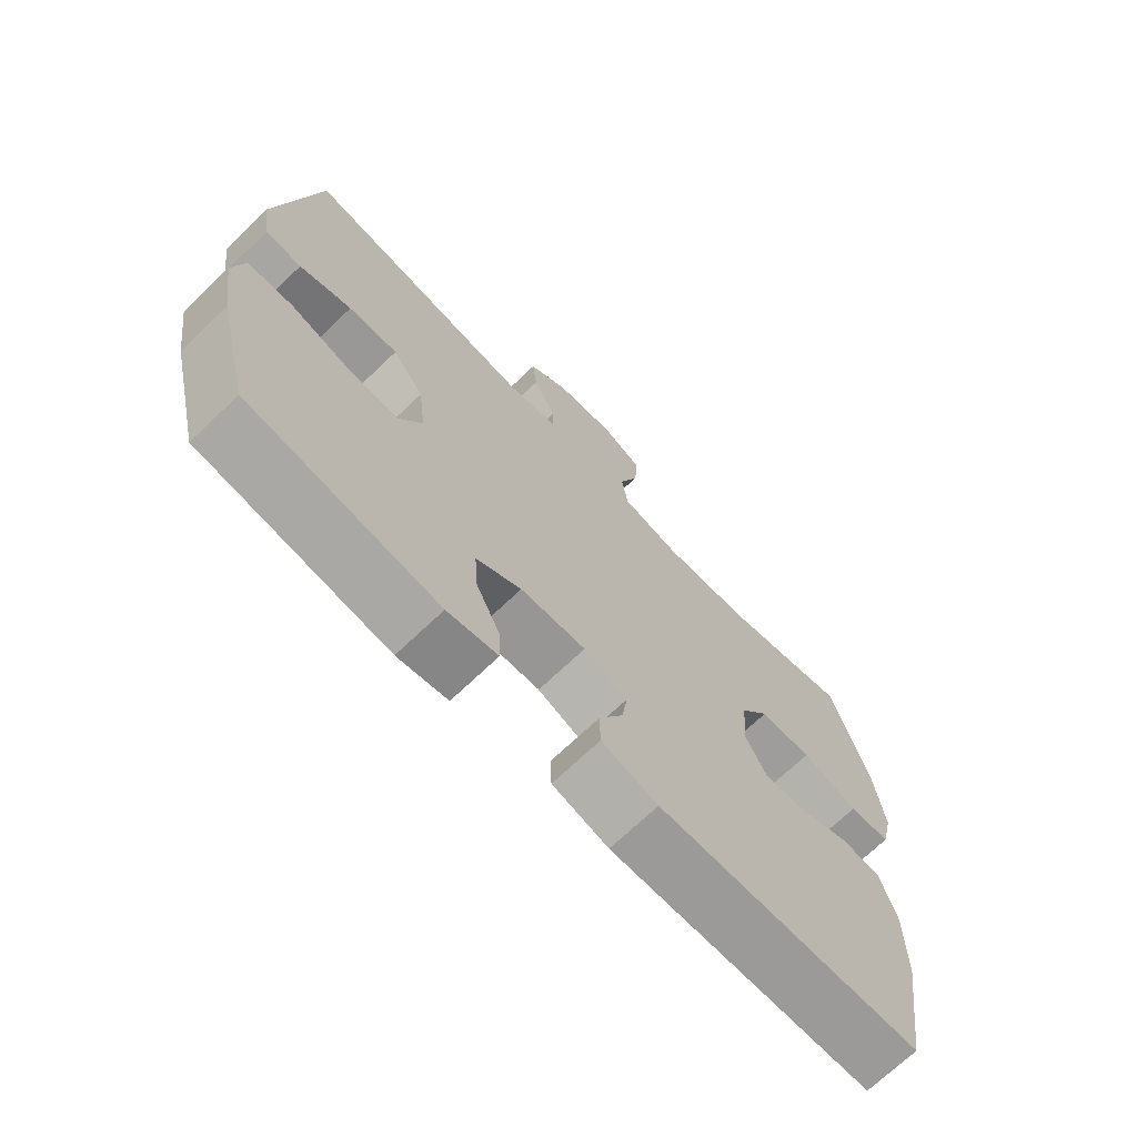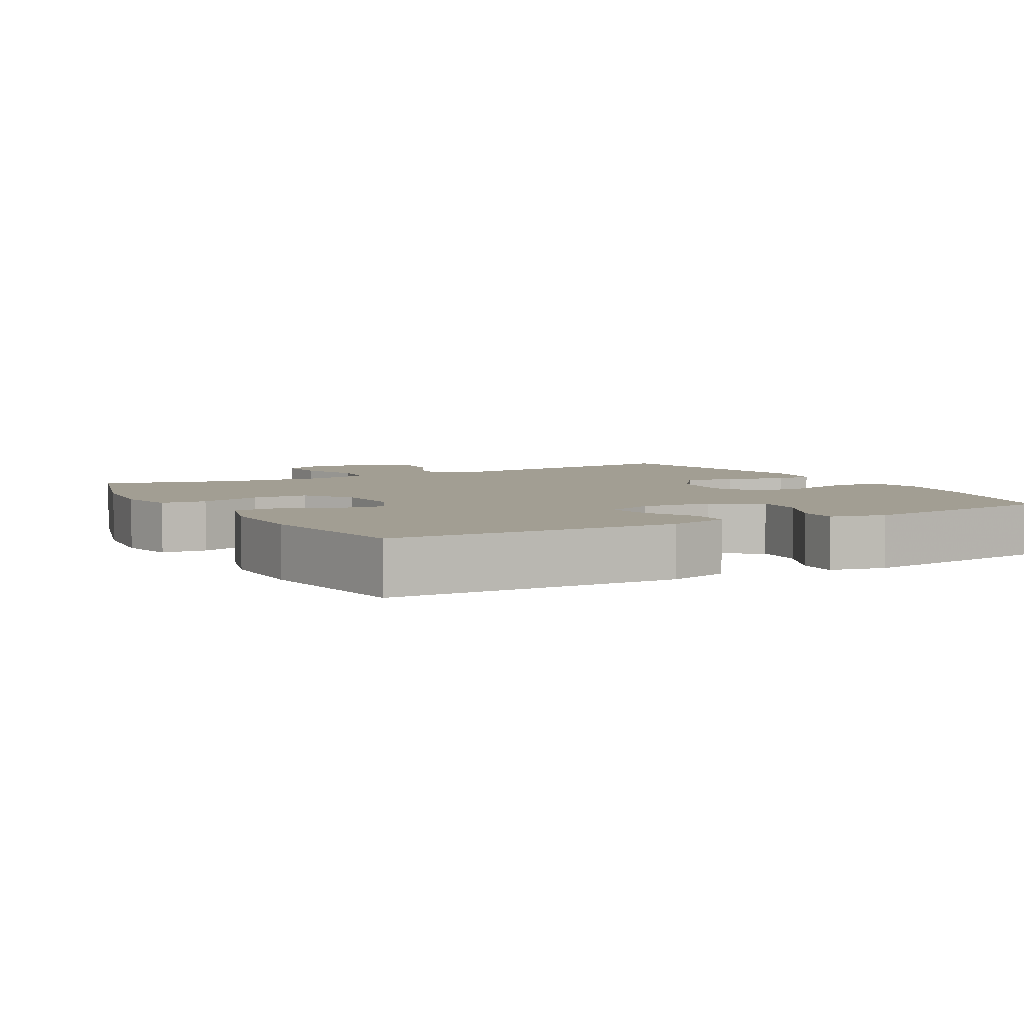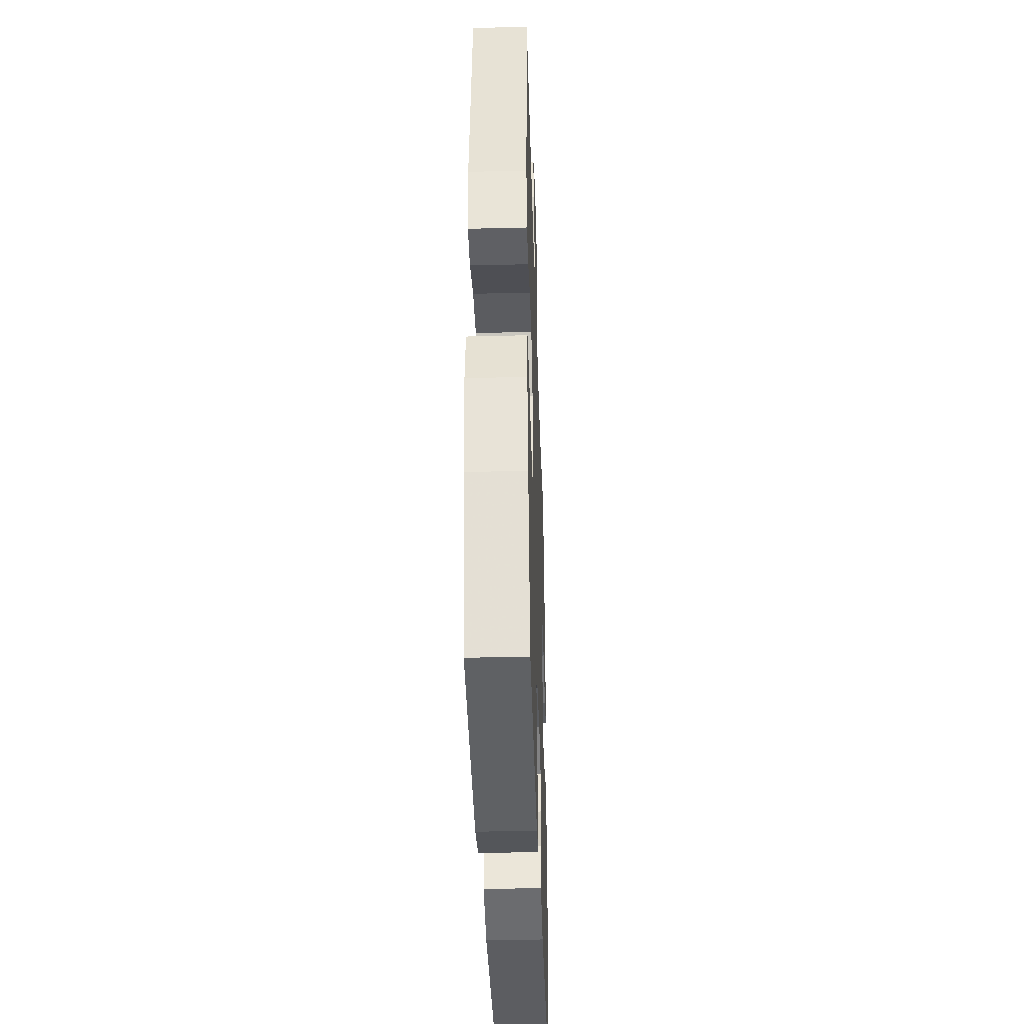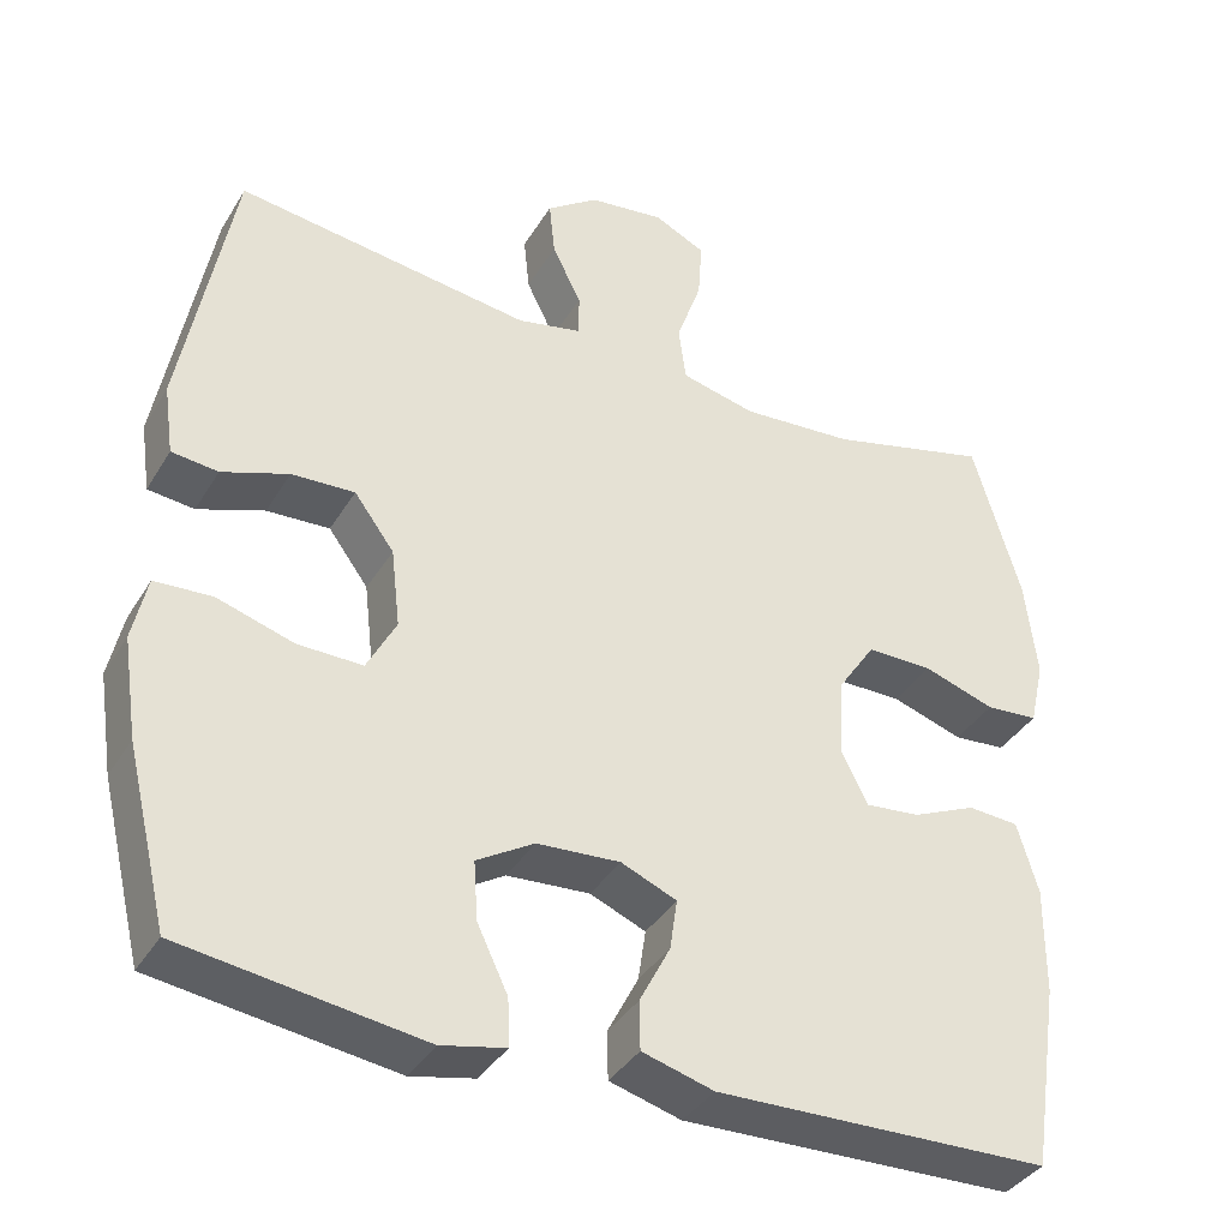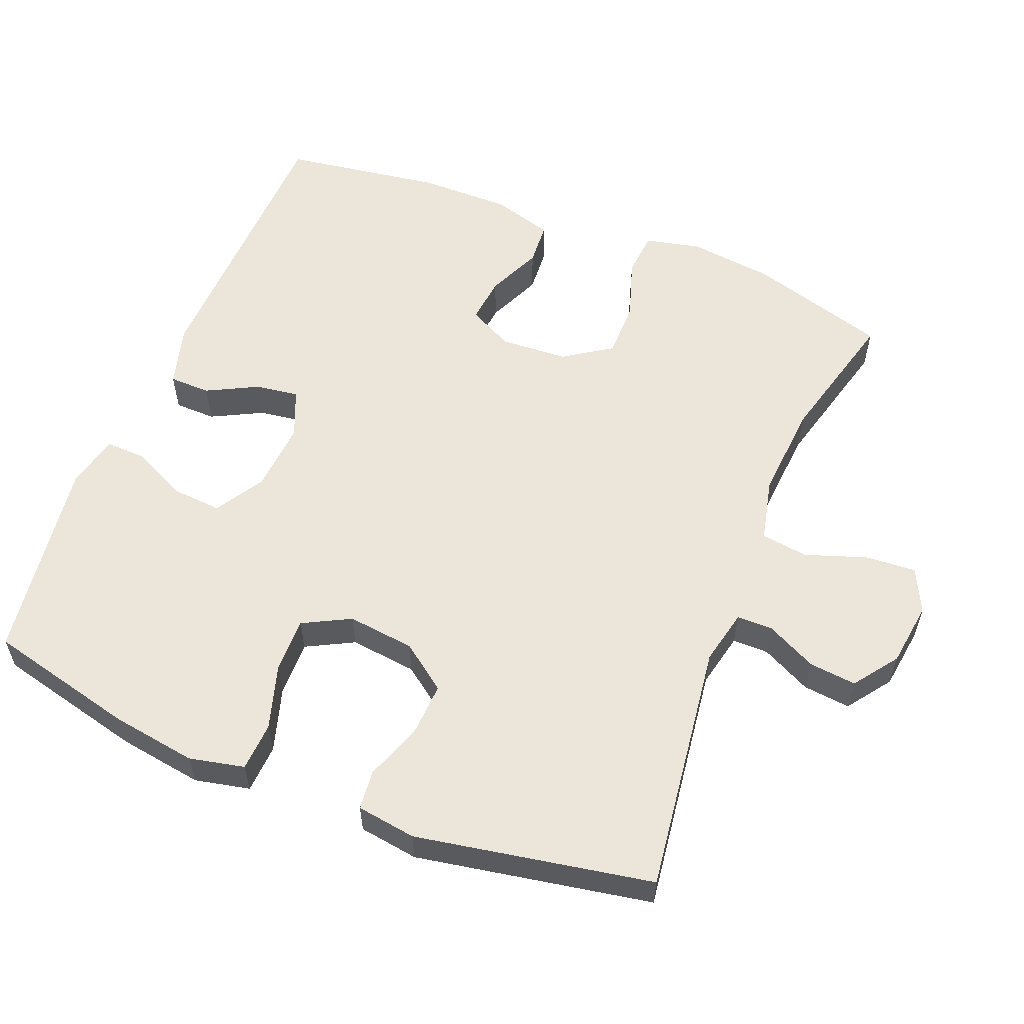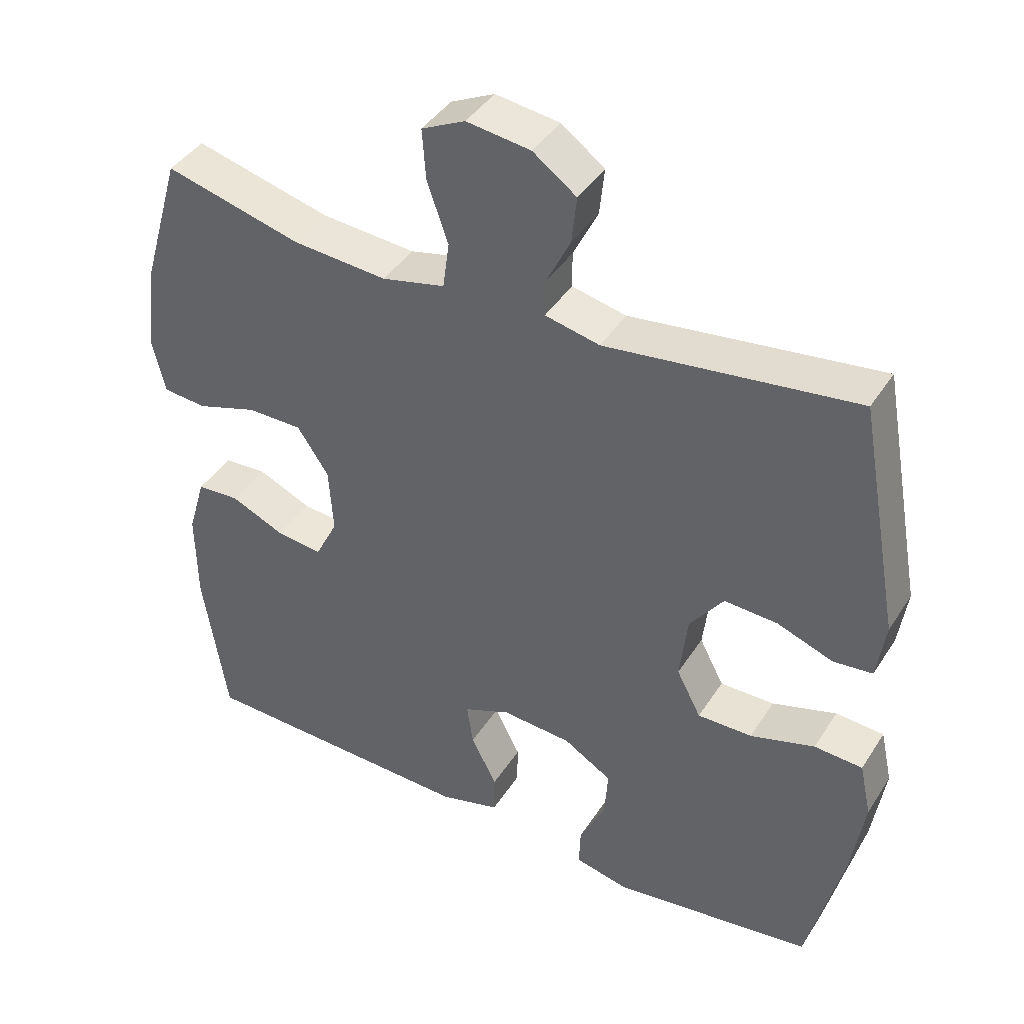
<metadata>
{"format":"obj","ext":"obj","renderer":"f3d","projection":"perspective","resolution":1024,"background":"white","views":[{"elev":-70.6,"azim":-46.3,"up":"+Z"},{"elev":5.0,"azim":151.0,"up":"+Y"},{"elev":-38.2,"azim":-88.2,"up":"+Z"},{"elev":-37.7,"azim":-27.9,"up":"+Z"},{"elev":57.2,"azim":-68.1,"up":"+Y"},{"elev":41.5,"azim":-150.1,"up":"+Z"}]}
</metadata>
<code>
v 0.5 0.07 -0.5
v 0.098 0.07 -0.512
v 0.012 0.07 -0.488
v 0.011 0.07 -0.43
v 0.048 0.07 -0.358
v 0.057 0.07 -0.297
v -0.01 0.07 -0.269
v -0.11 0.07 -0.276
v -0.179 0.07 -0.318
v -0.174 0.07 -0.389
v -0.137 0.07 -0.466
v -0.135 0.07 -0.523
v -0.212 0.07 -0.54
v -0.5 0.07 -0.5
v -0.551 0.07 -0.29
v -0.569 0.07 -0.17
v -0.552 0.07 -0.092
v -0.483 0.07 -0.088
v -0.391 0.07 -0.116
v -0.313 0.07 -0.117
v -0.278 0.07 -0.05
v -0.289 0.07 0.045
v -0.337 0.07 0.11
v -0.413 0.07 0.106
v -0.493 0.07 0.077
v -0.549 0.07 0.083
v -0.561 0.07 0.167
v -0.5 0.07 0.5
v -0.144 0.07 0.453
v -0.066 0.07 0.47
v -0.066 0.07 0.521
v -0.101 0.07 0.592
v -0.108 0.07 0.659
v -0.046 0.07 0.704
v 0.045 0.07 0.716
v 0.107 0.07 0.686
v 0.102 0.07 0.614
v 0.072 0.07 0.528
v 0.081 0.07 0.461
v 0.171 0.07 0.44
v 0.306 0.07 0.45
v 0.5 0.07 0.5
v 0.557 0.07 0.305
v 0.571 0.07 0.185
v 0.553 0.07 0.106
v 0.49 0.07 0.101
v 0.404 0.07 0.129
v 0.325 0.07 0.129
v 0.28 0.07 0.062
v 0.274 0.07 -0.033
v 0.306 0.07 -0.097
v 0.372 0.07 -0.09
v 0.449 0.07 -0.056
v 0.51 0.07 -0.06
v 0.535 0.07 -0.145
v 0.534 0.07 -0.276
v 0.5 0 -0.5
v 0.098 0 -0.512
v 0.012 0 -0.488
v 0.011 0 -0.43
v 0.048 0 -0.358
v 0.057 0 -0.297
v -0.01 0 -0.269
v -0.11 0 -0.276
v -0.179 0 -0.318
v -0.174 0 -0.389
v -0.137 0 -0.466
v -0.135 0 -0.523
v -0.212 0 -0.54
v -0.5 0 -0.5
v -0.551 0 -0.29
v -0.569 0 -0.17
v -0.552 0 -0.092
v -0.483 0 -0.088
v -0.391 0 -0.116
v -0.313 0 -0.117
v -0.278 0 -0.05
v -0.289 0 0.045
v -0.337 0 0.11
v -0.413 0 0.106
v -0.493 0 0.077
v -0.549 0 0.083
v -0.561 0 0.167
v -0.5 0 0.5
v -0.144 0 0.453
v -0.066 0 0.47
v -0.066 0 0.521
v -0.101 0 0.592
v -0.108 0 0.659
v -0.046 0 0.704
v 0.045 0 0.716
v 0.107 0 0.686
v 0.102 0 0.614
v 0.072 0 0.528
v 0.081 0 0.461
v 0.171 0 0.44
v 0.306 0 0.45
v 0.5 0 0.5
v 0.557 0 0.305
v 0.571 0 0.185
v 0.553 0 0.106
v 0.49 0 0.101
v 0.404 0 0.129
v 0.325 0 0.129
v 0.28 0 0.062
v 0.274 0 -0.033
v 0.306 0 -0.097
v 0.372 0 -0.09
v 0.449 0 -0.056
v 0.51 0 -0.06
v 0.535 0 -0.145
v 0.534 0 -0.276
f 3 4 5
f 2 3 5
f 1 2 5
f 56 1 5
f 55 56 5
f 54 55 5
f 53 54 5
f 52 53 5
f 51 52 5 6
f 50 51 6 7
f 49 50 7 8
f 48 49 8 9
f 45 46 47
f 44 45 47
f 43 44 47
f 42 43 47
f 41 42 47
f 40 41 47 48
f 39 40 48 9
f 36 37 38
f 35 36 38
f 34 35 38
f 33 34 38
f 32 33 38
f 31 32 38
f 30 31 38 39
f 29 30 39 9
f 27 28 29
f 26 27 29
f 25 26 29
f 24 25 29
f 23 24 29
f 22 23 29
f 21 22 29 9
f 17 18 19
f 16 17 19
f 15 16 19
f 14 15 19
f 13 14 19
f 12 13 19
f 11 12 19
f 10 11 19
f 10 19 20
f 9 10 20 21
f 61 60 59
f 61 59 58
f 61 58 57
f 61 57 112
f 61 112 111
f 61 111 110
f 61 110 109
f 61 109 108
f 62 61 108 107
f 63 62 107 106
f 64 63 106 105
f 65 64 105 104
f 103 102 101
f 103 101 100
f 103 100 99
f 103 99 98
f 103 98 97
f 104 103 97 96
f 65 104 96 95
f 94 93 92
f 94 92 91
f 94 91 90
f 94 90 89
f 94 89 88
f 94 88 87
f 95 94 87 86
f 65 95 86 85
f 85 84 83
f 85 83 82
f 85 82 81
f 85 81 80
f 85 80 79
f 85 79 78
f 65 85 78 77
f 75 74 73
f 75 73 72
f 75 72 71
f 75 71 70
f 75 70 69
f 75 69 68
f 75 68 67
f 75 67 66
f 76 75 66
f 77 76 66 65
f 1 57 58 2
f 2 58 59 3
f 3 59 60 4
f 4 60 61 5
f 5 61 62 6
f 6 62 63 7
f 7 63 64 8
f 8 64 65 9
f 9 65 66 10
f 10 66 67 11
f 11 67 68 12
f 12 68 69 13
f 13 69 70 14
f 14 70 71 15
f 15 71 72 16
f 16 72 73 17
f 17 73 74 18
f 18 74 75 19
f 19 75 76 20
f 20 76 77 21
f 21 77 78 22
f 22 78 79 23
f 23 79 80 24
f 24 80 81 25
f 25 81 82 26
f 26 82 83 27
f 27 83 84 28
f 28 84 85 29
f 29 85 86 30
f 30 86 87 31
f 31 87 88 32
f 32 88 89 33
f 33 89 90 34
f 34 90 91 35
f 35 91 92 36
f 36 92 93 37
f 37 93 94 38
f 38 94 95 39
f 39 95 96 40
f 40 96 97 41
f 41 97 98 42
f 42 98 99 43
f 43 99 100 44
f 44 100 101 45
f 45 101 102 46
f 46 102 103 47
f 47 103 104 48
f 48 104 105 49
f 49 105 106 50
f 50 106 107 51
f 51 107 108 52
f 52 108 109 53
f 53 109 110 54
f 54 110 111 55
f 55 111 112 56
f 56 112 57 1

</code>
